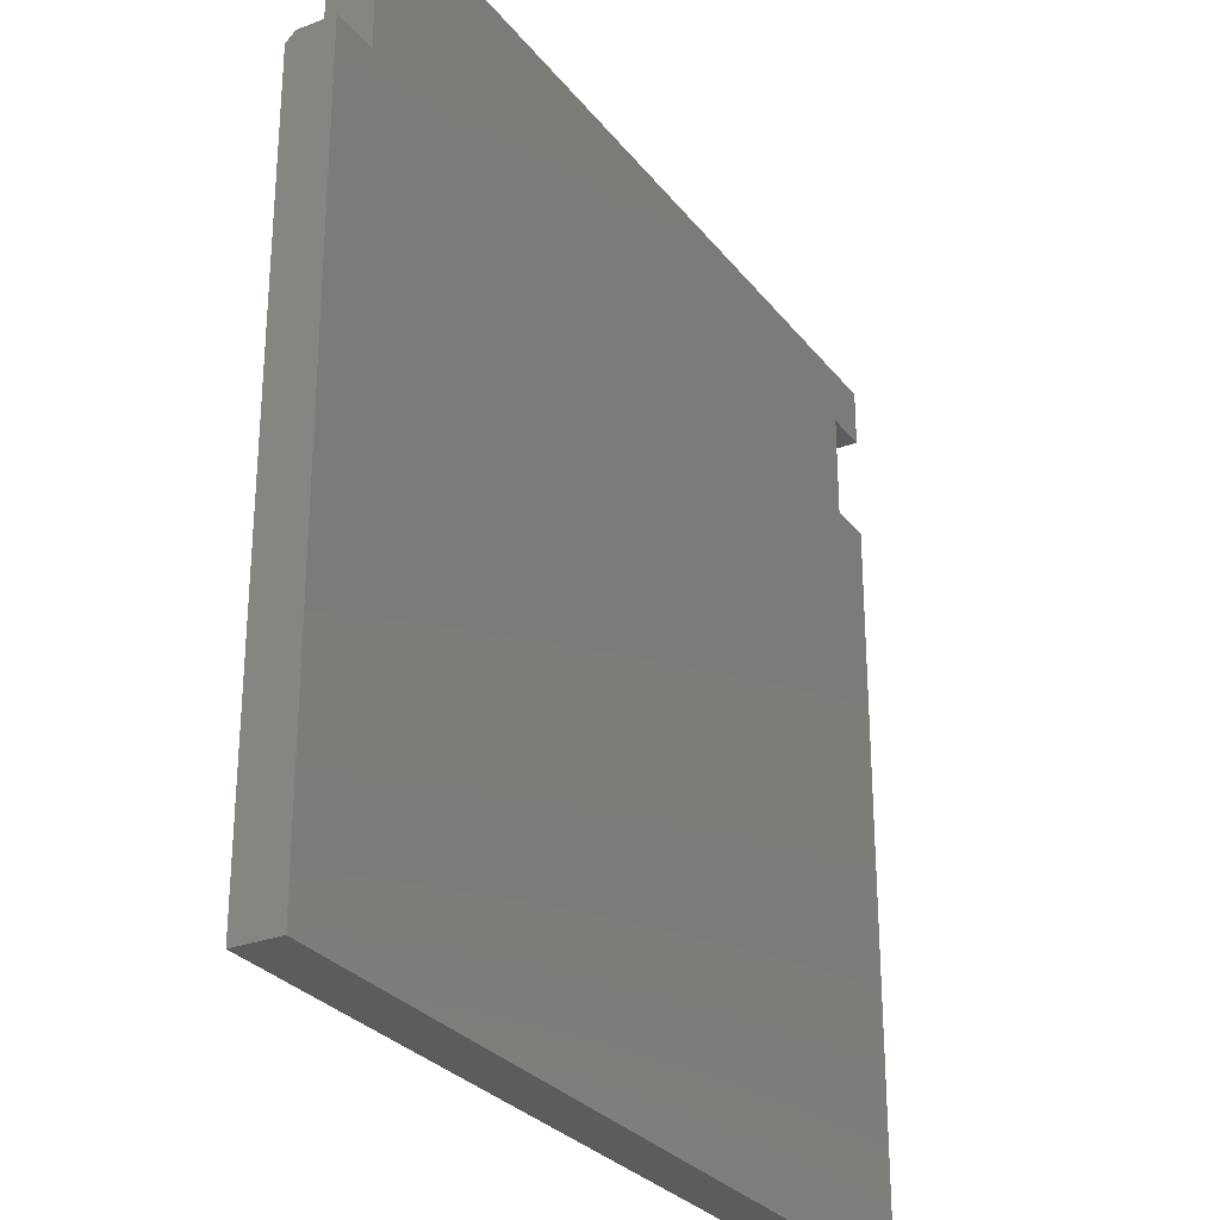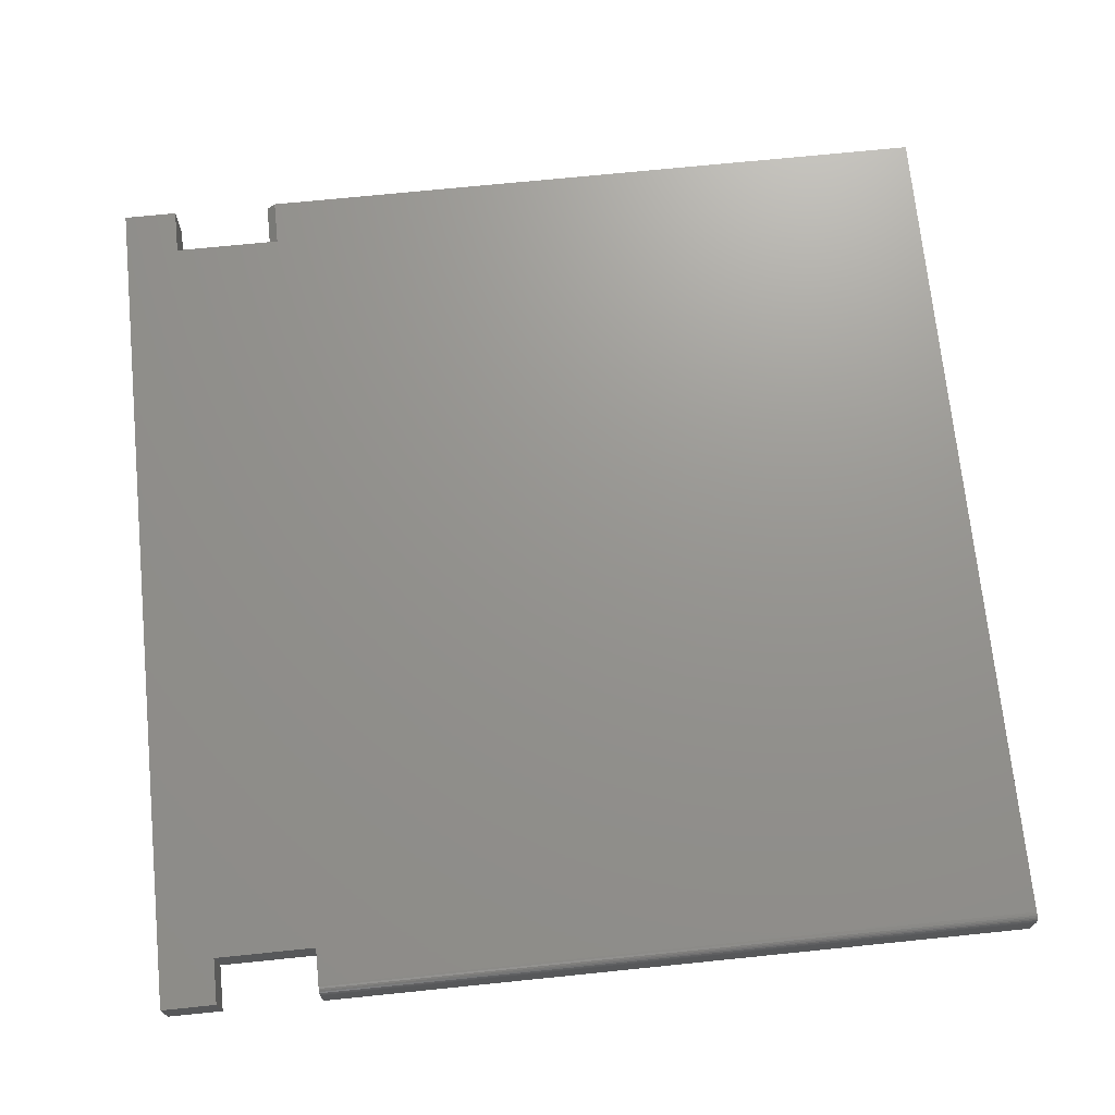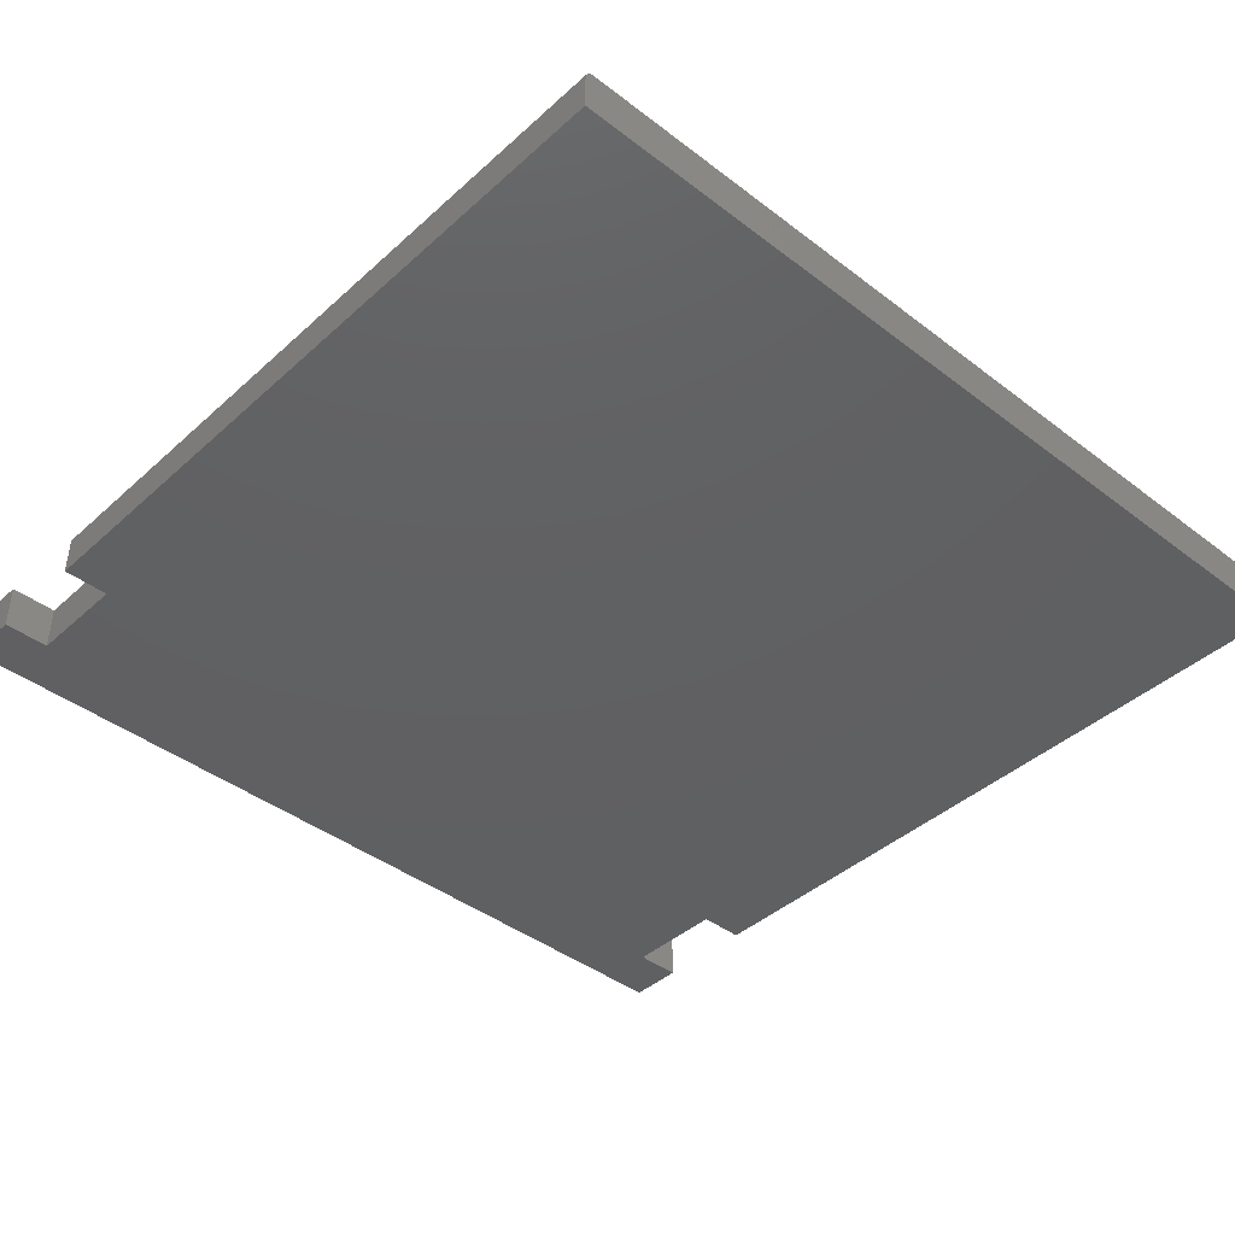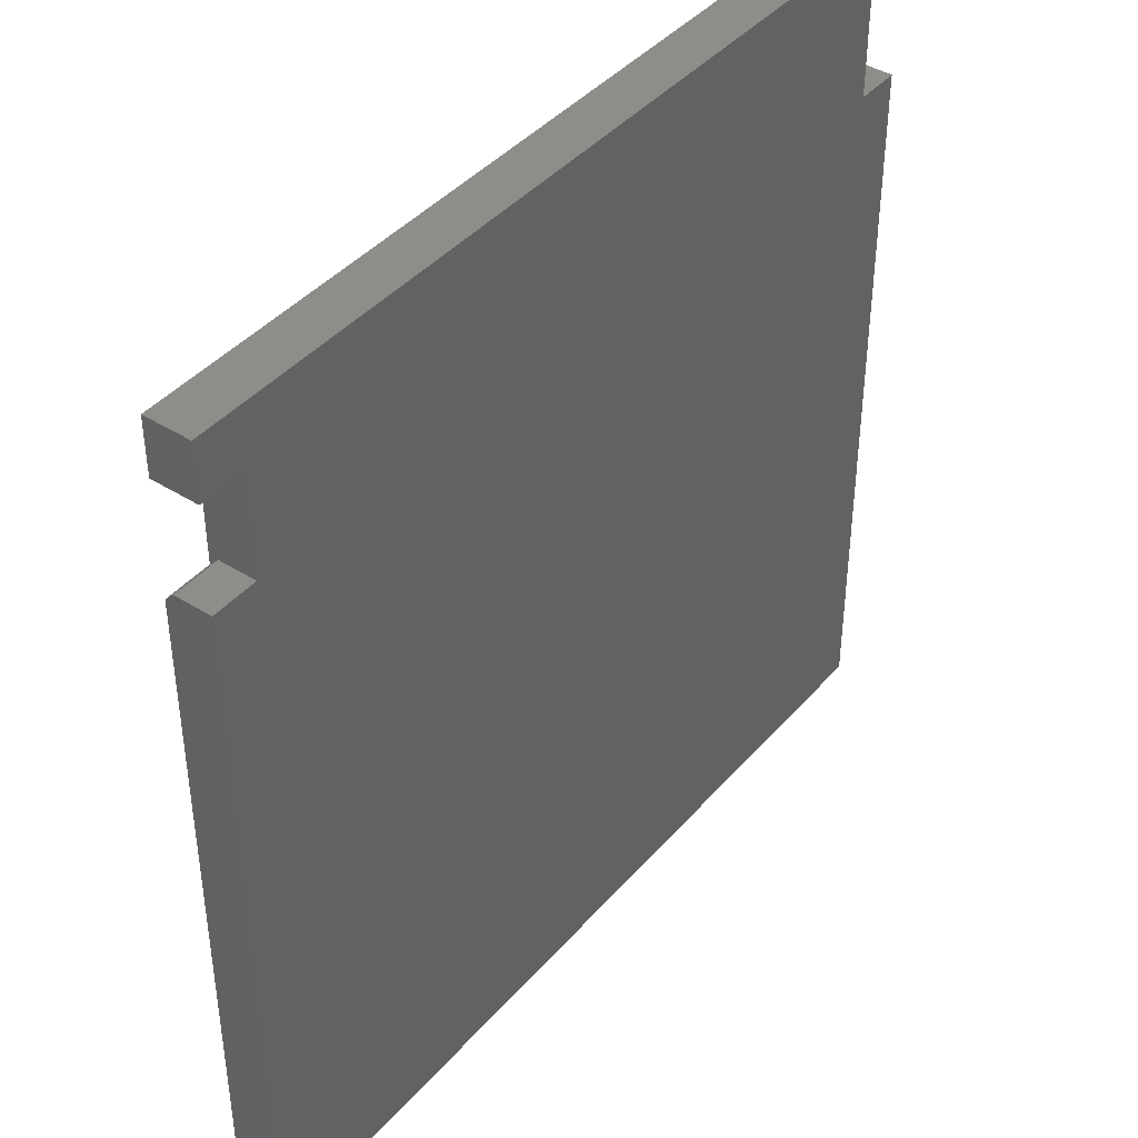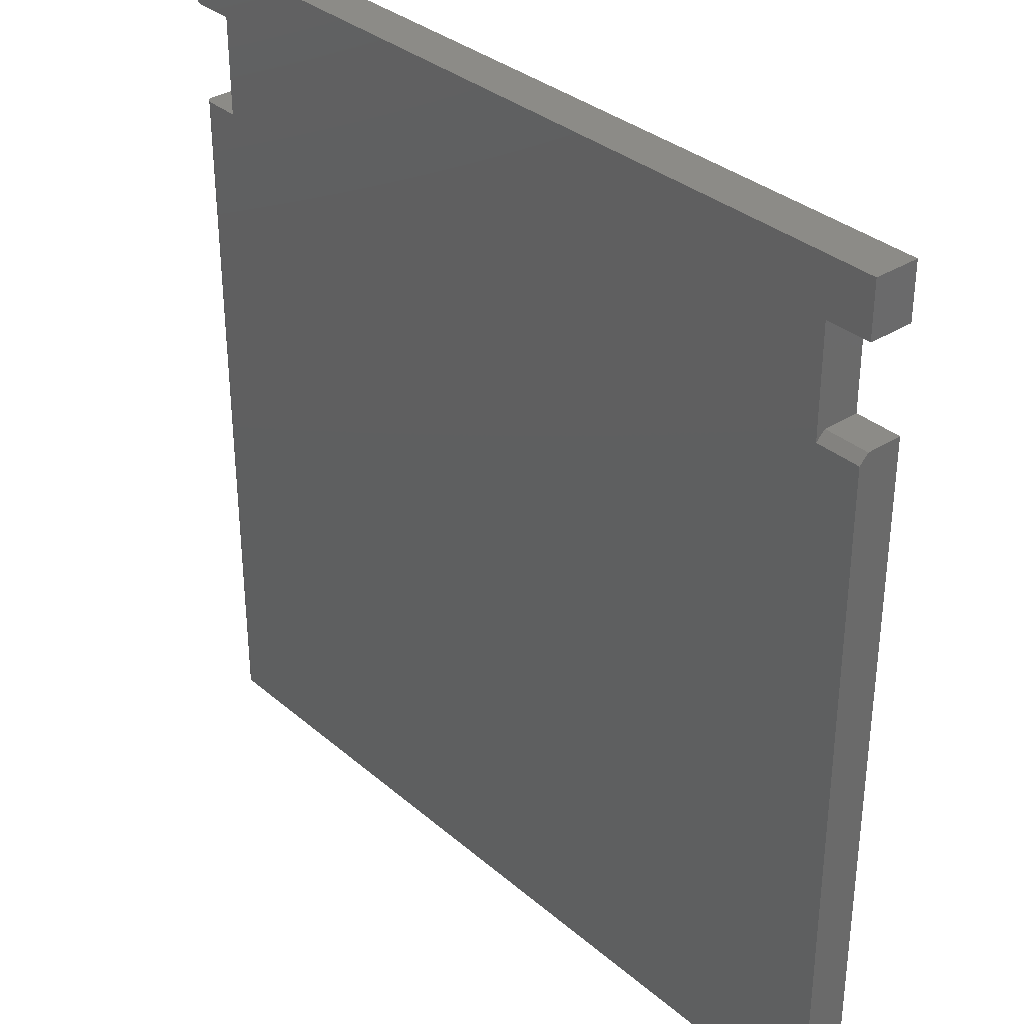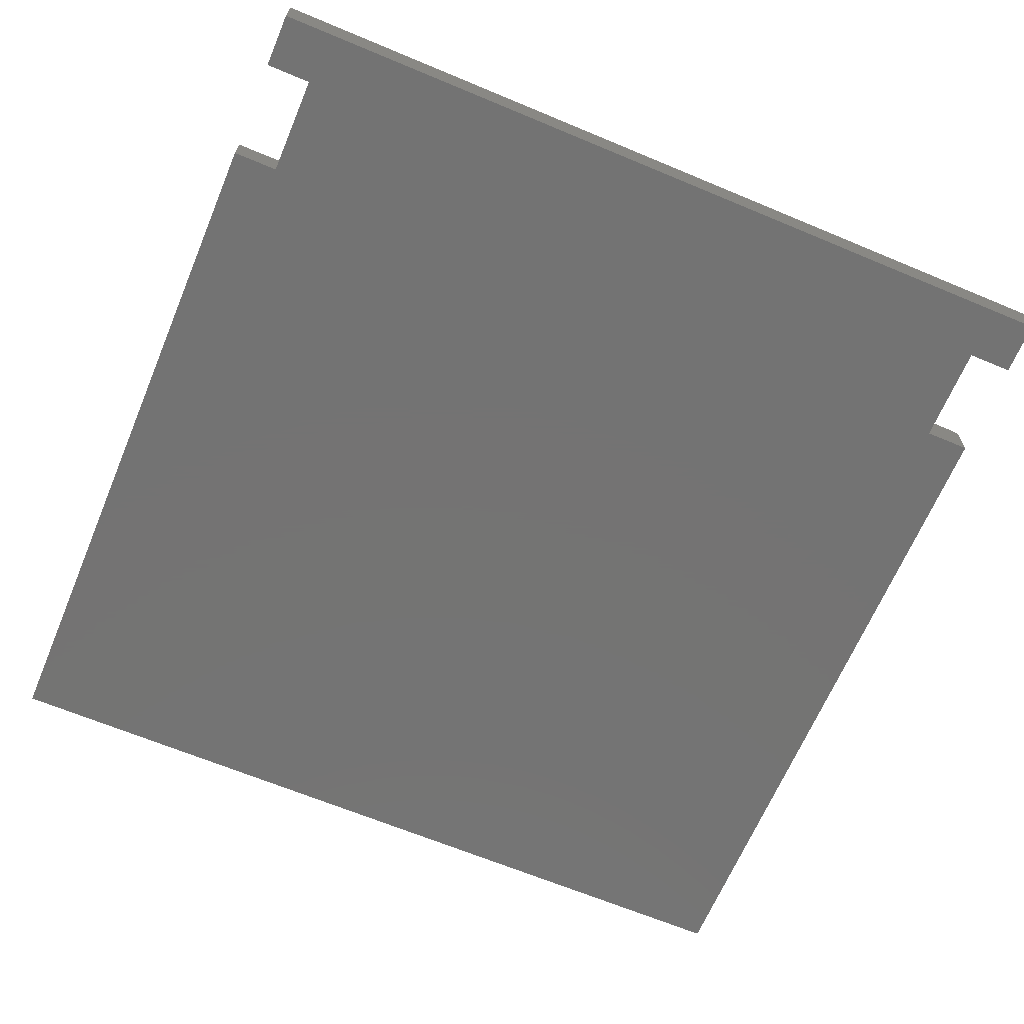
<metadata>
{"format":"stl","ext":"stl","renderer":"f3d","projection":"perspective","resolution":1024,"background":"white","views":[{"elev":-28.4,"azim":119.9,"up":"+Y"},{"elev":71.0,"azim":-95.8,"up":"+Z"},{"elev":-41.6,"azim":-42.7,"up":"+Z"},{"elev":41.9,"azim":127.2,"up":"+Y"},{"elev":33.6,"azim":49.1,"up":"+Y"},{"elev":-65.8,"azim":157.2,"up":"+Z"}]}
</metadata>
<code>
# stl→obj: 46 verts, 88 faces
v 0.75 0.6012 0.03906
v 0.75 0.6406 0.03906
v 0 0.6406 0.03906
v 0 0.6012 0.03906
v 0 0.5933 0.03906
v 0.03947 0.5933 0.03906
v 0.7105 0.5933 0.03906
v 0.75 0.5933 0.03906
v 0.007812 -0.1094 0.03906
v 0.75 -0.1094 0.03906
v 0.75 0.4986 0.03906
v 0.7105 0.4986 0.03906
v 0.03947 0.5064 0.03906
v 0.007812 0.5064 0.03906
v 0 0.5064 0.03125
v 0 0.5064 0
v 0 -0.1094 0.03125
v 0 -0.1094 0
v 0.003472 0.5064 0.03775
v 0.001317 0.5064 0.03559
v 0.002288 0.5064 0.03677
v 0.03947 0.5064 0
v 0.004823 0.5064 0.03847
v 0.006288 0.5064 0.03891
v 0.0001501 0.5064 0.03277
v 0.0005947 0.5064 0.03424
v 0.006288 -0.1094 0.03891
v 0.003472 -0.1094 0.03775
v 0.004823 -0.1094 0.03847
v 0.75 -0.1094 0
v 0.002288 -0.1094 0.03677
v 0.001317 -0.1094 0.03559
v 0.0005947 -0.1094 0.03424
v 0.0001501 -0.1094 0.03277
v 0.7105 0.5933 0
v 0.75 0.5933 0
v 0.75 0.5064 0.03125
v 0.75 0.5064 0
v 0.7105 0.5064 0.03125
v 0.7105 0.5064 0
v 0.75 0.6012 0
v 0.03947 0.5933 0
v 0 0.5933 0
v 0 0.6012 0
v 0 0.6406 0
v 0.75 0.6406 0
f 1 2 3
f 1 3 4
f 1 4 5
f 1 5 6
f 1 6 7
f 1 7 8
f 9 10 11
f 9 11 12
f 9 12 13
f 9 13 14
f 13 12 6
f 6 12 7
f 15 16 17
f 17 16 18
f 19 20 21
f 14 13 22
f 16 20 19
f 16 19 23
f 16 23 24
f 16 24 14
f 16 14 22
f 20 16 15
f 20 15 25
f 20 25 26
f 9 27 28
f 28 27 29
f 30 10 9
f 30 9 28
f 30 28 31
f 30 31 32
f 30 32 33
f 30 33 34
f 30 34 17
f 30 17 18
f 15 17 25
f 25 17 34
f 25 34 26
f 26 34 33
f 26 33 20
f 20 33 32
f 20 32 21
f 21 32 31
f 21 31 19
f 19 31 28
f 19 28 23
f 23 28 29
f 23 29 24
f 24 29 27
f 24 27 14
f 14 27 9
f 7 35 8
f 8 35 36
f 37 38 39
f 39 38 40
f 10 30 11
f 11 30 38
f 11 38 37
f 40 35 39
f 39 35 7
f 39 7 12
f 11 37 12
f 12 37 39
f 41 36 35
f 41 35 42
f 41 42 43
f 41 43 44
f 41 44 45
f 41 45 46
f 18 16 22
f 18 22 40
f 18 40 38
f 18 38 30
f 22 42 40
f 40 42 35
f 6 42 13
f 13 42 22
f 5 43 6
f 6 43 42
f 4 44 5
f 5 44 43
f 3 45 4
f 4 45 44
f 2 46 3
f 3 46 45
f 1 41 2
f 2 41 46
f 8 36 1
f 1 36 41

</code>
